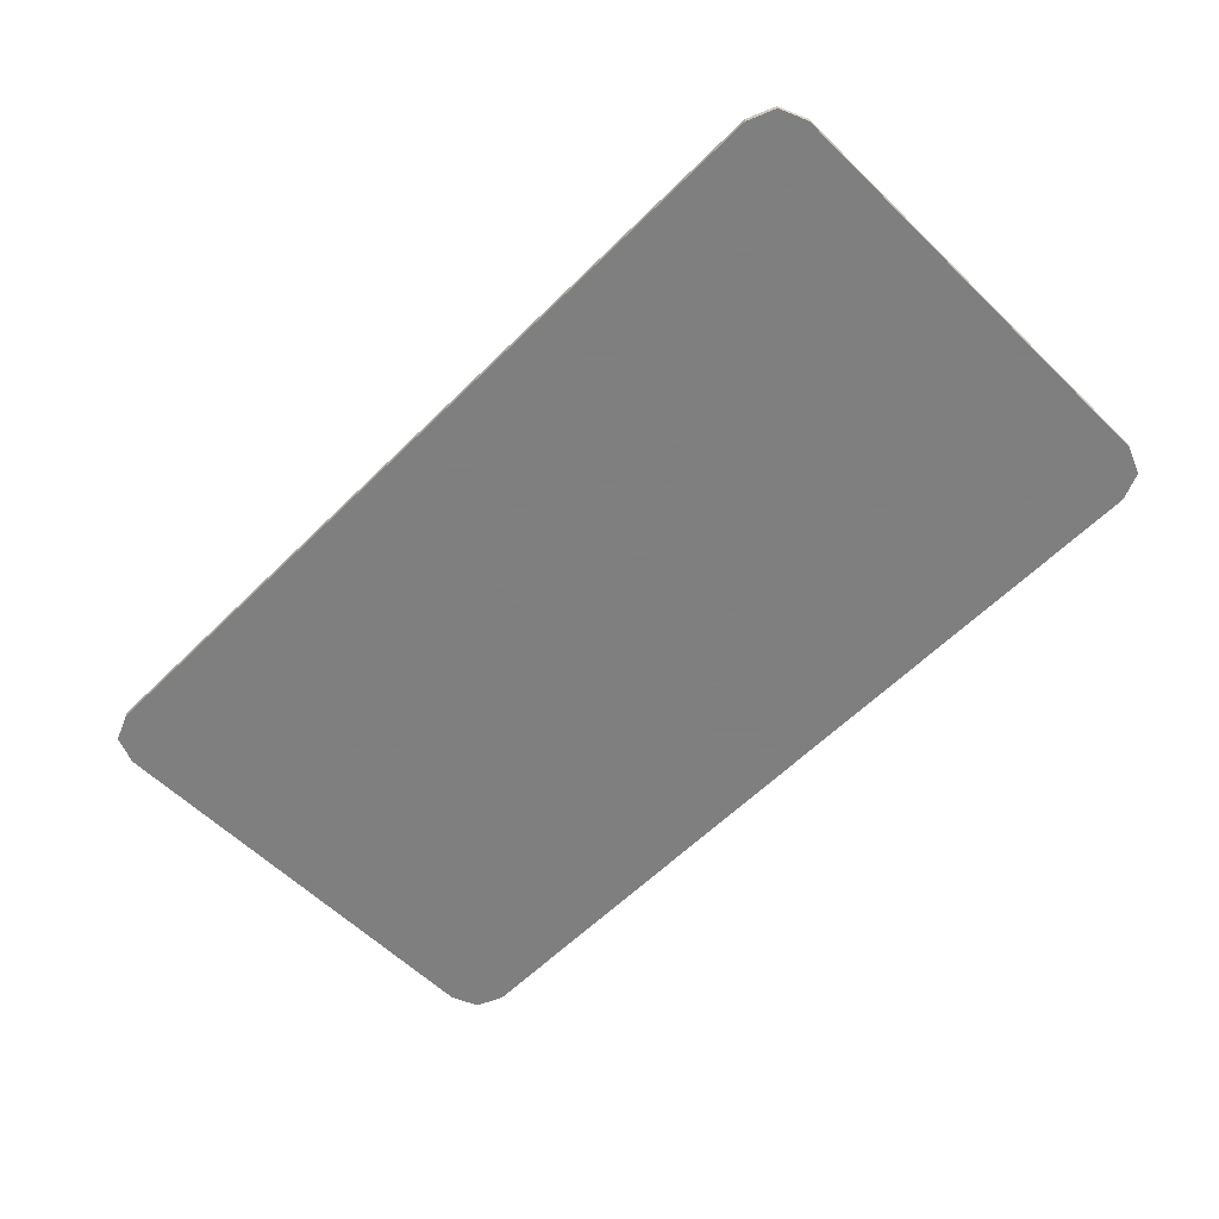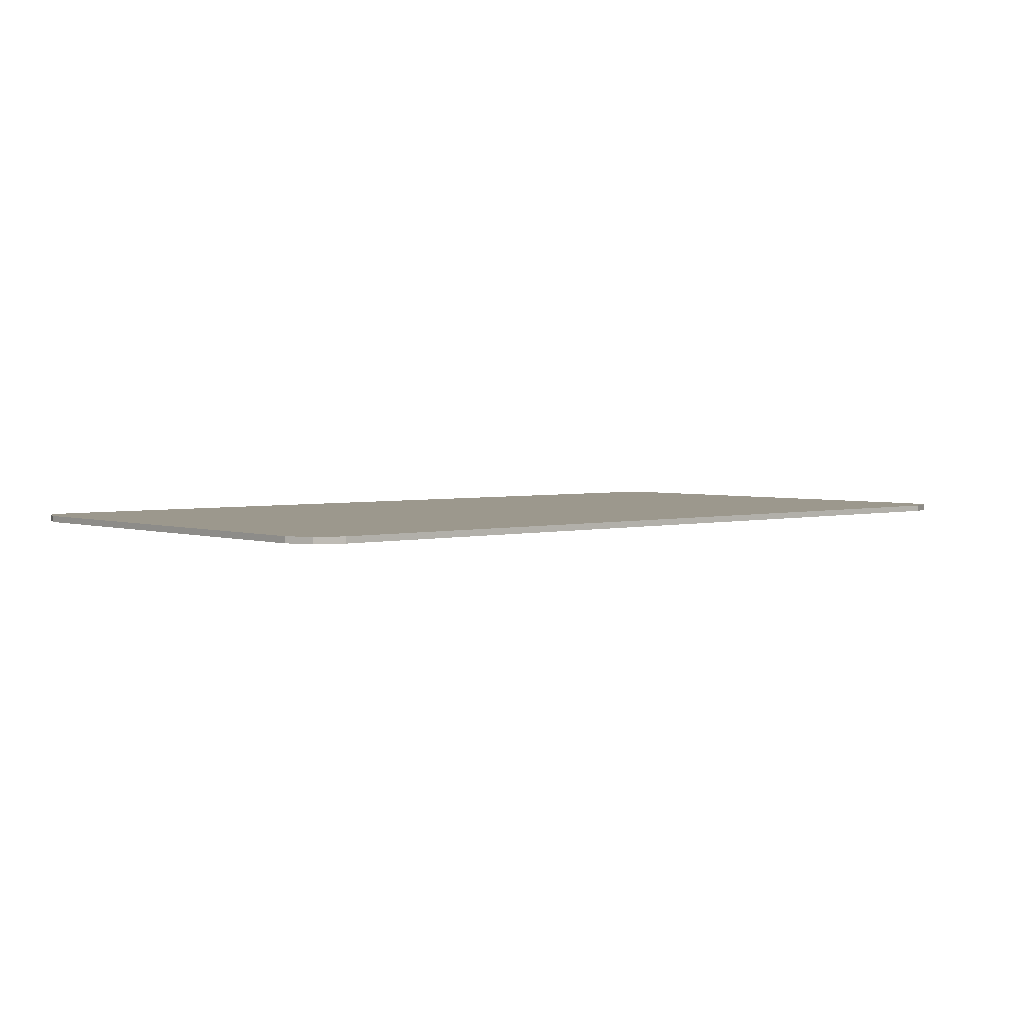
<metadata>
{"format":"obj","ext":"obj","renderer":"f3d","projection":"perspective","resolution":1024,"background":"white","views":[{"elev":-59.9,"azim":-134.7,"up":"+Y"},{"elev":3.0,"azim":138.5,"up":"+Y"}]}
</metadata>
<code>
v -0.9 0 0.425
v -0.878 0 0.478
v -0.825 0 0.5
v 0.9 0 0.425
v 0.878 0 0.478
v 0.825 0 0.5
v 0.9 0 -0.425
v 0.9 0 0.425
v -0.9 0 0.425
v -0.9 0 -0.425
v 0.9 0 -0.425
v 0.9 -0.0125 -0.425
v 0.9 -0.0125 0.425
v 0.9 0 0.425
v -0.9 0 0.425
v -0.9 -0.0125 0.425
v -0.9 -0.0125 -0.425
v -0.9 0 -0.425
v -0.9 0 -0.425
v -0.878 0 -0.478
v -0.825 0 -0.5
v 0.9 0 -0.425
v 0.878 0 -0.478
v 0.825 0 -0.5
v -0.878 -0.0125 0.478
v -0.9 -0.0125 0.425
v -0.9 0 0.425
v -0.878 0 0.478
v -0.825 -0.0125 0.5
v -0.878 -0.0125 0.478
v -0.878 0 0.478
v -0.825 0 0.5
v 0.878 -0.0125 0.478
v 0.9 -0.0125 0.425
v 0.9 0 0.425
v 0.878 0 0.478
v 0.825 -0.0125 0.5
v 0.878 -0.0125 0.478
v 0.878 0 0.478
v 0.825 0 0.5
v -0.878 -0.0125 -0.478
v -0.9 -0.0125 -0.425
v -0.9 0 -0.425
v -0.878 0 -0.478
v -0.825 -0.0125 -0.5
v -0.878 -0.0125 -0.478
v -0.878 0 -0.478
v -0.825 0 -0.5
v 0.878 -0.0125 -0.478
v 0.9 -0.0125 -0.425
v 0.9 0 -0.425
v 0.878 0 -0.478
v 0.825 -0.0125 -0.5
v 0.878 -0.0125 -0.478
v 0.878 0 -0.478
v 0.825 0 -0.5
v -0.9 -0.0125 0.425
v -0.878 -0.0125 0.478
v -0.825 -0.0125 0.5
v 0.9 -0.0125 0.425
v 0.878 -0.0125 0.478
v 0.825 -0.0125 0.5
v -0.9 -0.0125 -0.425
v -0.878 -0.0125 -0.478
v -0.825 -0.0125 -0.5
v 0.9 -0.0125 -0.425
v 0.878 -0.0125 -0.478
v 0.825 -0.0125 -0.5
v -0.825 0 0.5
v 0.825 0 0.5
v 0.9 0 0.425
v -0.9 0 0.425
v -0.825 0 -0.5
v -0.9 0 -0.425
v 0.9 0 -0.425
v 0.825 0 -0.5
v -0.825 0 0.5
v -0.825 -0.0125 0.5
v 0.825 -0.0125 0.5
v 0.825 0 0.5
v -0.825 0 -0.5
v 0.825 0 -0.5
v 0.825 -0.0125 -0.5
v -0.825 -0.0125 -0.5
v -0.9 -0.0125 0.425
v -0.9 -0.0125 -0.425
v -0.6069 -0.0125 -0.04932
v -0.5931 -0.0125 0.04932
v -0.9 -0.0125 0.425
v -0.5931 -0.0125 0.04932
v -0.5681 -0.0125 0.2297
v -0.9 -0.0125 0.425
v -0.5681 -0.0125 0.2297
v -0.5169 -0.0125 0.2747
v -0.9 -0.0125 0.425
v -0.5169 -0.0125 0.2747
v -0.5119 -0.0125 0.279
v -0.9 -0.0125 0.425
v -0.5119 -0.0125 0.279
v -0.4607 -0.0125 0.324
v -0.9 -0.0125 0.425
v -0.4607 -0.0125 0.324
v -0.2793 -0.0125 0.324
v -0.9 -0.0125 0.425
v -0.2793 -0.0125 0.324
v -0.04568 -0.0125 0.324
v 0.9 -0.0125 0.425
v -0.9 -0.0125 0.425
v 0.9 -0.0125 0.425
v 0.825 -0.0125 0.5
v -0.825 -0.0125 0.5
v 0.9 -0.0125 0.425
v -0.04568 -0.0125 0.324
v 0.1357 -0.0125 0.324
v -0.2406 -0.0125 0.279
v -0.09693 -0.0125 0.279
v -0.04568 -0.0125 0.324
v -0.2793 -0.0125 0.324
v -0.2406 -0.0125 0.279
v -0.2369 -0.0125 0.2747
v -0.1018 -0.0125 0.2747
v -0.09693 -0.0125 0.279
v -0.4732 -0.0125 0.234
v -0.5119 -0.0125 0.279
v -0.5169 -0.0125 0.2747
v -0.4781 -0.0125 0.2297
v -0.4732 -0.0125 0.234
v -0.4781 -0.0125 0.2297
v -0.2881 -0.0125 0.2297
v -0.2918 -0.0125 0.234
v -0.2918 -0.0125 0.234
v -0.2881 -0.0125 0.2297
v -0.2369 -0.0125 0.2747
v -0.2406 -0.0125 0.279
v -0.05818 -0.0125 0.234
v -0.09693 -0.0125 0.279
v -0.1018 -0.0125 0.2747
v -0.0631 -0.0125 0.2297
v -0.05818 -0.0125 0.234
v -0.0631 -0.0125 0.2297
v 0.1269 -0.0125 0.2297
v 0.1232 -0.0125 0.234
v 0.1232 -0.0125 0.234
v 0.1269 -0.0125 0.2297
v 0.1782 -0.0125 0.2747
v 0.1744 -0.0125 0.279
v -0.4781 -0.0125 0.2297
v -0.5031 -0.0125 0.04932
v -0.3131 -0.0125 0.04932
v -0.2881 -0.0125 0.2297
v -0.1981 -0.0125 0.2297
v -0.1531 -0.0125 0.2297
v -0.1018 -0.0125 0.2747
v -0.2369 -0.0125 0.2747
v -0.1981 -0.0125 0.2297
v -0.2231 -0.0125 0.04932
v -0.1782 -0.0125 0.04932
v -0.1531 -0.0125 0.2297
v -0.0631 -0.0125 0.2297
v -0.08815 -0.0125 0.04932
v 0.1018 -0.0125 0.04932
v 0.1269 -0.0125 0.2297
v -0.6069 -0.0125 -0.04932
v -0.5556 -0.0125 -0.00432
v -0.5544 -0.0125 0.00432
v -0.5931 -0.0125 0.04932
v -0.5169 -0.0125 -0.04932
v -0.5031 -0.0125 0.04932
v -0.5544 -0.0125 0.00432
v -0.5556 -0.0125 -0.00432
v -0.5169 -0.0125 -0.04932
v -0.3268 -0.0125 -0.04932
v -0.3131 -0.0125 0.04932
v -0.5031 -0.0125 0.04932
v -0.5169 -0.0125 -0.04932
v -0.5419 -0.0125 -0.2297
v -0.3519 -0.0125 -0.2297
v -0.3268 -0.0125 -0.04932
v -0.3268 -0.0125 -0.04932
v -0.2756 -0.0125 -0.00432
v -0.2744 -0.0125 0.00432
v -0.3131 -0.0125 0.04932
v -0.2369 -0.0125 -0.04932
v -0.2231 -0.0125 0.04932
v -0.2744 -0.0125 0.00432
v -0.2756 -0.0125 -0.00432
v -0.2369 -0.0125 -0.04932
v -0.1918 -0.0125 -0.04932
v -0.1782 -0.0125 0.04932
v -0.2231 -0.0125 0.04932
v -0.2369 -0.0125 -0.04932
v -0.2619 -0.0125 -0.2297
v -0.2169 -0.0125 -0.2297
v -0.1918 -0.0125 -0.04932
v -0.1918 -0.0125 -0.04932
v -0.1406 -0.0125 -0.00432
v -0.1394 -0.0125 0.00432
v -0.1782 -0.0125 0.04932
v -0.1018 -0.0125 -0.04932
v -0.08815 -0.0125 0.04932
v -0.1394 -0.0125 0.00432
v -0.1406 -0.0125 -0.00432
v -0.1018 -0.0125 -0.04932
v 0.08815 -0.0125 -0.04932
v 0.1018 -0.0125 0.04932
v -0.08815 -0.0125 0.04932
v -0.1018 -0.0125 -0.04932
v -0.1269 -0.0125 -0.2297
v 0.0631 -0.0125 -0.2297
v 0.08815 -0.0125 -0.04932
v 0.08815 -0.0125 -0.04932
v 0.1394 -0.0125 -0.00432
v 0.1406 -0.0125 0.00432
v 0.1018 -0.0125 0.04932
v 0.1782 -0.0125 -0.04932
v 0.1918 -0.0125 0.04932
v 0.1406 -0.0125 0.00432
v 0.1394 -0.0125 -0.00432
v -0.5419 -0.0125 -0.2297
v -0.5931 -0.0125 -0.2747
v -0.5894 -0.0125 -0.279
v -0.5382 -0.0125 -0.234
v -0.5419 -0.0125 -0.2297
v -0.5382 -0.0125 -0.234
v -0.3568 -0.0125 -0.234
v -0.3519 -0.0125 -0.2297
v -0.3519 -0.0125 -0.2297
v -0.3568 -0.0125 -0.234
v -0.3181 -0.0125 -0.279
v -0.3131 -0.0125 -0.2747
v -0.2619 -0.0125 -0.2297
v -0.3131 -0.0125 -0.2747
v -0.1782 -0.0125 -0.2747
v -0.2169 -0.0125 -0.2297
v -0.1269 -0.0125 -0.2297
v -0.1782 -0.0125 -0.2747
v -0.1744 -0.0125 -0.279
v -0.1232 -0.0125 -0.234
v -0.1269 -0.0125 -0.2297
v -0.1232 -0.0125 -0.234
v 0.05818 -0.0125 -0.234
v 0.0631 -0.0125 -0.2297
v 0.0631 -0.0125 -0.2297
v 0.05818 -0.0125 -0.234
v 0.09693 -0.0125 -0.279
v 0.1018 -0.0125 -0.2747
v -0.3181 -0.0125 -0.279
v -0.1744 -0.0125 -0.279
v -0.1782 -0.0125 -0.2747
v -0.3131 -0.0125 -0.2747
v -0.3181 -0.0125 -0.279
v -0.3693 -0.0125 -0.324
v -0.1357 -0.0125 -0.324
v -0.1744 -0.0125 -0.279
v -0.9 -0.0125 -0.425
v -0.6319 -0.0125 -0.2297
v -0.6069 -0.0125 -0.04932
v -0.9 -0.0125 -0.425
v -0.5931 -0.0125 -0.2747
v -0.6319 -0.0125 -0.2297
v -0.9 -0.0125 -0.425
v -0.5894 -0.0125 -0.279
v -0.5931 -0.0125 -0.2747
v -0.9 -0.0125 -0.425
v -0.5507 -0.0125 -0.324
v -0.5894 -0.0125 -0.279
v -0.9 -0.0125 -0.425
v -0.3693 -0.0125 -0.324
v -0.5507 -0.0125 -0.324
v -0.9 -0.0125 -0.425
v 0.9 -0.0125 -0.425
v -0.1357 -0.0125 -0.324
v -0.3693 -0.0125 -0.324
v -0.9 -0.0125 -0.425
v -0.825 -0.0125 -0.5
v 0.825 -0.0125 -0.5
v 0.9 -0.0125 -0.425
v 0.9 -0.0125 -0.425
v 0.04568 -0.0125 -0.324
v -0.1357 -0.0125 -0.324
v -0.5119 -0.0125 0.279
v -0.2406 -0.0125 0.279
v -0.2793 -0.0125 0.324
v -0.4607 -0.0125 0.324
v -0.5119 -0.0125 0.279
v -0.4732 -0.0125 0.234
v -0.2918 -0.0125 0.234
v -0.2406 -0.0125 0.279
v -0.5169 -0.0125 0.2747
v -0.5681 -0.0125 0.2297
v -0.5931 -0.0125 0.04932
v -0.5544 -0.0125 0.00432
v -0.5169 -0.0125 0.2747
v -0.5544 -0.0125 0.00432
v -0.5031 -0.0125 0.04932
v -0.4781 -0.0125 0.2297
v -0.2369 -0.0125 0.2747
v -0.2881 -0.0125 0.2297
v -0.3131 -0.0125 0.04932
v -0.2744 -0.0125 0.00432
v -0.2369 -0.0125 0.2747
v -0.2744 -0.0125 0.00432
v -0.2231 -0.0125 0.04932
v -0.1981 -0.0125 0.2297
v -0.5556 -0.0125 -0.00432
v -0.6069 -0.0125 -0.04932
v -0.6319 -0.0125 -0.2297
v -0.5931 -0.0125 -0.2747
v -0.5556 -0.0125 -0.00432
v -0.5931 -0.0125 -0.2747
v -0.5419 -0.0125 -0.2297
v -0.5169 -0.0125 -0.04932
v -0.2756 -0.0125 -0.00432
v -0.3268 -0.0125 -0.04932
v -0.3519 -0.0125 -0.2297
v -0.3131 -0.0125 -0.2747
v -0.2756 -0.0125 -0.00432
v -0.3131 -0.0125 -0.2747
v -0.2619 -0.0125 -0.2297
v -0.2369 -0.0125 -0.04932
v -0.5894 -0.0125 -0.279
v -0.3181 -0.0125 -0.279
v -0.3568 -0.0125 -0.234
v -0.5382 -0.0125 -0.234
v -0.5894 -0.0125 -0.279
v -0.5507 -0.0125 -0.324
v -0.3693 -0.0125 -0.324
v -0.3181 -0.0125 -0.279
v -0.09693 -0.0125 0.279
v 0.1744 -0.0125 0.279
v 0.1357 -0.0125 0.324
v -0.04568 -0.0125 0.324
v -0.09693 -0.0125 0.279
v -0.05818 -0.0125 0.234
v 0.1232 -0.0125 0.234
v 0.1744 -0.0125 0.279
v -0.1018 -0.0125 0.2747
v -0.1531 -0.0125 0.2297
v -0.1782 -0.0125 0.04932
v -0.1394 -0.0125 0.00432
v -0.1018 -0.0125 0.2747
v -0.1394 -0.0125 0.00432
v -0.08815 -0.0125 0.04932
v -0.0631 -0.0125 0.2297
v 0.1782 -0.0125 0.2747
v 0.1269 -0.0125 0.2297
v 0.1018 -0.0125 0.04932
v 0.1406 -0.0125 0.00432
v 0.1782 -0.0125 0.2747
v 0.1406 -0.0125 0.00432
v 0.1918 -0.0125 0.04932
v 0.2169 -0.0125 0.2297
v -0.1406 -0.0125 -0.00432
v -0.1918 -0.0125 -0.04932
v -0.2169 -0.0125 -0.2297
v -0.1782 -0.0125 -0.2747
v -0.1406 -0.0125 -0.00432
v -0.1782 -0.0125 -0.2747
v -0.1269 -0.0125 -0.2297
v -0.1018 -0.0125 -0.04932
v 0.1394 -0.0125 -0.00432
v 0.08815 -0.0125 -0.04932
v 0.0631 -0.0125 -0.2297
v 0.1018 -0.0125 -0.2747
v 0.1394 -0.0125 -0.00432
v 0.1018 -0.0125 -0.2747
v 0.1531 -0.0125 -0.2297
v 0.1782 -0.0125 -0.04932
v -0.1744 -0.0125 -0.279
v 0.09693 -0.0125 -0.279
v 0.05818 -0.0125 -0.234
v -0.1232 -0.0125 -0.234
v -0.1744 -0.0125 -0.279
v -0.1357 -0.0125 -0.324
v 0.04568 -0.0125 -0.324
v 0.09693 -0.0125 -0.279
v 0.9 -0.0125 0.425
v 0.1357 -0.0125 0.324
v 0.352 -0.0125 0.324
v 0.9 -0.0125 0.425
v 0.352 -0.0125 0.324
v 0.5507 -0.0125 0.324
v 0.9 -0.0125 0.425
v 0.5507 -0.0125 0.324
v 0.5894 -0.0125 0.279
v 0.9 -0.0125 0.425
v 0.5894 -0.0125 0.279
v 0.5931 -0.0125 0.2747
v 0.9 -0.0125 0.425
v 0.5931 -0.0125 0.2747
v 0.6319 -0.0125 0.2297
v 0.9 -0.0125 0.425
v 0.6319 -0.0125 0.2297
v 0.6069 -0.0125 0.04932
v 0.9 -0.0125 0.425
v 0.6069 -0.0125 0.04932
v 0.5931 -0.0125 -0.04932
v 0.9 -0.0125 -0.425
v 0.3008 -0.0125 0.279
v 0.352 -0.0125 0.324
v 0.1357 -0.0125 0.324
v 0.1744 -0.0125 0.279
v 0.3008 -0.0125 0.279
v 0.1744 -0.0125 0.279
v 0.1782 -0.0125 0.2747
v 0.3008 -0.0125 0.279
v 0.1782 -0.0125 0.2747
v 0.2169 -0.0125 0.2297
v 0.3395 -0.0125 0.234
v 0.5419 -0.0125 0.2297
v 0.5931 -0.0125 0.2747
v 0.5894 -0.0125 0.279
v 0.5382 -0.0125 0.234
v 0.5419 -0.0125 0.2297
v 0.5382 -0.0125 0.234
v 0.3395 -0.0125 0.234
v 0.2169 -0.0125 0.2297
v 0.5419 -0.0125 0.2297
v 0.2169 -0.0125 0.2297
v 0.1918 -0.0125 0.04932
v 0.3522 -0.0125 0.045
v 0.5419 -0.0125 0.2297
v 0.3522 -0.0125 0.045
v 0.5119 -0.0125 0.045
v 0.5169 -0.0125 0.04932
v 0.5556 -0.0125 0.00432
v 0.5169 -0.0125 0.04932
v 0.5119 -0.0125 0.045
v 0.5507 -0.0125 0
v 0.5556 -0.0125 0.00432
v 0.5507 -0.0125 0
v 0.5544 -0.0125 -0.00432
v 0.5556 -0.0125 0.00432
v 0.5544 -0.0125 -0.00432
v 0.5931 -0.0125 -0.04932
v 0.6069 -0.0125 0.04932
v 0.3009 -0.0125 0
v 0.3522 -0.0125 0.045
v 0.1918 -0.0125 0.04932
v 0.1782 -0.0125 -0.04932
v 0.3009 -0.0125 0
v 0.1782 -0.0125 -0.04932
v 0.3397 -0.0125 -0.045
v 0.5507 -0.0125 0
v 0.4994 -0.0125 -0.045
v 0.5031 -0.0125 -0.04932
v 0.5544 -0.0125 -0.00432
v 0.4781 -0.0125 -0.2297
v 0.5031 -0.0125 -0.04932
v 0.4994 -0.0125 -0.045
v 0.3397 -0.0125 -0.045
v 0.4781 -0.0125 -0.2297
v 0.3397 -0.0125 -0.045
v 0.1782 -0.0125 -0.04932
v 0.1531 -0.0125 -0.2297
v 0.4781 -0.0125 -0.2297
v 0.1531 -0.0125 -0.2297
v 0.2745 -0.0125 -0.234
v 0.4732 -0.0125 -0.234
v 0.4781 -0.0125 -0.2297
v 0.4732 -0.0125 -0.234
v 0.5119 -0.0125 -0.279
v 0.5169 -0.0125 -0.2747
v 0.2233 -0.0125 -0.279
v 0.2745 -0.0125 -0.234
v 0.1531 -0.0125 -0.2297
v 0.1018 -0.0125 -0.2747
v 0.2233 -0.0125 -0.279
v 0.1018 -0.0125 -0.2747
v 0.09693 -0.0125 -0.279
v 0.2233 -0.0125 -0.279
v 0.09693 -0.0125 -0.279
v 0.04568 -0.0125 -0.324
v 0.262 -0.0125 -0.324
v 0.9 -0.0125 -0.425
v 0.5931 -0.0125 -0.04932
v 0.5681 -0.0125 -0.2297
v 0.9 -0.0125 -0.425
v 0.5681 -0.0125 -0.2297
v 0.5169 -0.0125 -0.2747
v 0.9 -0.0125 -0.425
v 0.5169 -0.0125 -0.2747
v 0.5119 -0.0125 -0.279
v 0.9 -0.0125 -0.425
v 0.5119 -0.0125 -0.279
v 0.4607 -0.0125 -0.324
v 0.9 -0.0125 -0.425
v 0.4607 -0.0125 -0.324
v 0.262 -0.0125 -0.324
v 0.9 -0.0125 -0.425
v 0.262 -0.0125 -0.324
v 0.04568 -0.0125 -0.324
v 0.3008 -0.0125 0.279
v 0.5894 -0.0125 0.279
v 0.5507 -0.0125 0.324
v 0.352 -0.0125 0.324
v 0.3008 -0.0125 0.279
v 0.3395 -0.0125 0.234
v 0.5382 -0.0125 0.234
v 0.5894 -0.0125 0.279
v 0.5931 -0.0125 0.2747
v 0.5419 -0.0125 0.2297
v 0.5169 -0.0125 0.04932
v 0.5556 -0.0125 0.00432
v 0.5931 -0.0125 0.2747
v 0.5556 -0.0125 0.00432
v 0.6069 -0.0125 0.04932
v 0.6319 -0.0125 0.2297
v 0.3009 -0.0125 0
v 0.5507 -0.0125 0
v 0.5119 -0.0125 0.045
v 0.3522 -0.0125 0.045
v 0.3009 -0.0125 0
v 0.3397 -0.0125 -0.045
v 0.4994 -0.0125 -0.045
v 0.5507 -0.0125 0
v 0.5544 -0.0125 -0.00432
v 0.5031 -0.0125 -0.04932
v 0.4781 -0.0125 -0.2297
v 0.5169 -0.0125 -0.2747
v 0.5544 -0.0125 -0.00432
v 0.5169 -0.0125 -0.2747
v 0.5681 -0.0125 -0.2297
v 0.5931 -0.0125 -0.04932
v 0.2233 -0.0125 -0.279
v 0.5119 -0.0125 -0.279
v 0.4732 -0.0125 -0.234
v 0.2745 -0.0125 -0.234
v 0.2233 -0.0125 -0.279
v 0.262 -0.0125 -0.324
v 0.4607 -0.0125 -0.324
v 0.5119 -0.0125 -0.279
g mesh4726413
f 1 2 3
g mesh4726415
f 4 6 5
g mesh4726417
f 7 9 8
f 9 7 10
f 11 13 12
f 13 11 14
f 15 17 16
f 17 15 18
g mesh4726419
f 19 21 20
g mesh4726421
f 22 23 24
g mesh4726423
f 25 27 26
f 27 25 28
f 29 31 30
f 31 29 32
g mesh4726425
f 33 34 35
f 35 36 33
f 37 38 39
f 39 40 37
g mesh4726427
f 41 42 43
f 43 44 41
f 45 46 47
f 47 48 45
g mesh4726429
f 49 51 50
f 51 49 52
f 53 55 54
f 55 53 56
g mesh4726431
f 57 59 58
g mesh4726433
f 60 61 62
g mesh4726435
f 63 64 65
g mesh4726437
f 66 68 67
f 69 70 71
f 71 72 69
f 73 74 75
f 75 76 73
f 77 78 79
f 79 80 77
f 81 82 83
f 83 84 81
f 85 86 87
f 87 88 85
f 89 90 91
f 92 93 94
f 95 96 97
f 98 99 100
f 101 102 103
f 104 105 106
f 106 107 104
f 108 109 110
f 110 111 108
f 112 113 114
f 115 116 117
f 117 118 115
f 119 120 121
f 121 122 119
f 123 124 125
f 125 126 123
f 127 128 129
f 129 130 127
f 131 132 133
f 133 134 131
f 135 136 137
f 137 138 135
f 139 140 141
f 141 142 139
f 143 144 145
f 145 146 143
f 147 148 149
f 149 150 147
f 151 152 153
f 153 154 151
f 155 156 157
f 157 158 155
f 159 160 161
f 161 162 159
f 163 164 165
f 165 166 163
f 167 168 169
f 169 170 167
f 171 172 173
f 173 174 171
f 175 176 177
f 177 178 175
f 179 180 181
f 181 182 179
f 183 184 185
f 185 186 183
f 187 188 189
f 189 190 187
f 191 192 193
f 193 194 191
f 195 196 197
f 197 198 195
f 199 200 201
f 201 202 199
f 203 204 205
f 205 206 203
f 207 208 209
f 209 210 207
f 211 212 213
f 213 214 211
f 215 216 217
f 217 218 215
f 219 220 221
f 221 222 219
f 223 224 225
f 225 226 223
f 227 228 229
f 229 230 227
f 231 232 233
f 233 234 231
f 235 236 237
f 237 238 235
f 239 240 241
f 241 242 239
f 243 244 245
f 245 246 243
f 247 248 249
f 249 250 247
f 251 252 253
f 253 254 251
f 255 256 257
f 258 259 260
f 261 262 263
f 264 265 266
f 267 268 269
f 270 271 272
f 272 273 270
f 274 275 276
f 276 277 274
f 278 279 280
f 281 282 283
f 283 284 281
f 285 286 287
f 287 288 285
f 289 290 291
f 291 292 289
f 293 294 295
f 295 296 293
f 297 298 299
f 299 300 297
f 301 302 303
f 303 304 301
f 305 306 307
f 307 308 305
f 309 310 311
f 311 312 309
f 313 314 315
f 315 316 313
f 317 318 319
f 319 320 317
f 321 322 323
f 323 324 321
f 325 326 327
f 327 328 325
f 329 330 331
f 331 332 329
f 333 334 335
f 335 336 333
f 337 338 339
f 339 340 337
f 341 342 343
f 343 344 341
f 345 346 347
f 347 348 345
f 349 350 351
f 351 352 349
f 353 354 355
f 355 356 353
f 357 358 359
f 359 360 357
f 361 362 363
f 363 364 361
f 365 366 367
f 367 368 365
f 369 370 371
f 371 372 369
f 373 374 375
f 375 376 373
f 377 378 379
f 380 381 382
f 383 384 385
f 386 387 388
f 389 390 391
f 392 393 394
f 395 396 397
f 397 398 395
f 399 400 401
f 401 402 399
f 403 404 405
f 406 407 408
f 408 409 406
f 410 411 412
f 412 413 410
f 414 415 416
f 416 417 414
f 418 419 420
f 420 421 418
f 422 423 424
f 424 425 422
f 426 427 428
f 428 429 426
f 430 431 432
f 433 434 435
f 435 436 433
f 437 438 439
f 439 440 437
f 441 442 443
f 444 445 446
f 446 447 444
f 448 449 450
f 450 451 448
f 452 453 454
f 454 455 452
f 456 457 458
f 458 459 456
f 460 461 462
f 462 463 460
f 464 465 466
f 466 467 464
f 468 469 470
f 471 472 473
f 473 474 471
f 475 476 477
f 478 479 480
f 481 482 483
f 484 485 486
f 487 488 489
f 490 491 492
f 493 494 495
f 495 496 493
f 497 498 499
f 499 500 497
f 501 502 503
f 503 504 501
f 505 506 507
f 507 508 505
f 509 510 511
f 511 512 509
f 513 514 515
f 515 516 513
f 517 518 519
f 519 520 517
f 521 522 523
f 523 524 521
f 525 526 527
f 527 528 525
f 529 530 531
f 531 532 529

</code>
